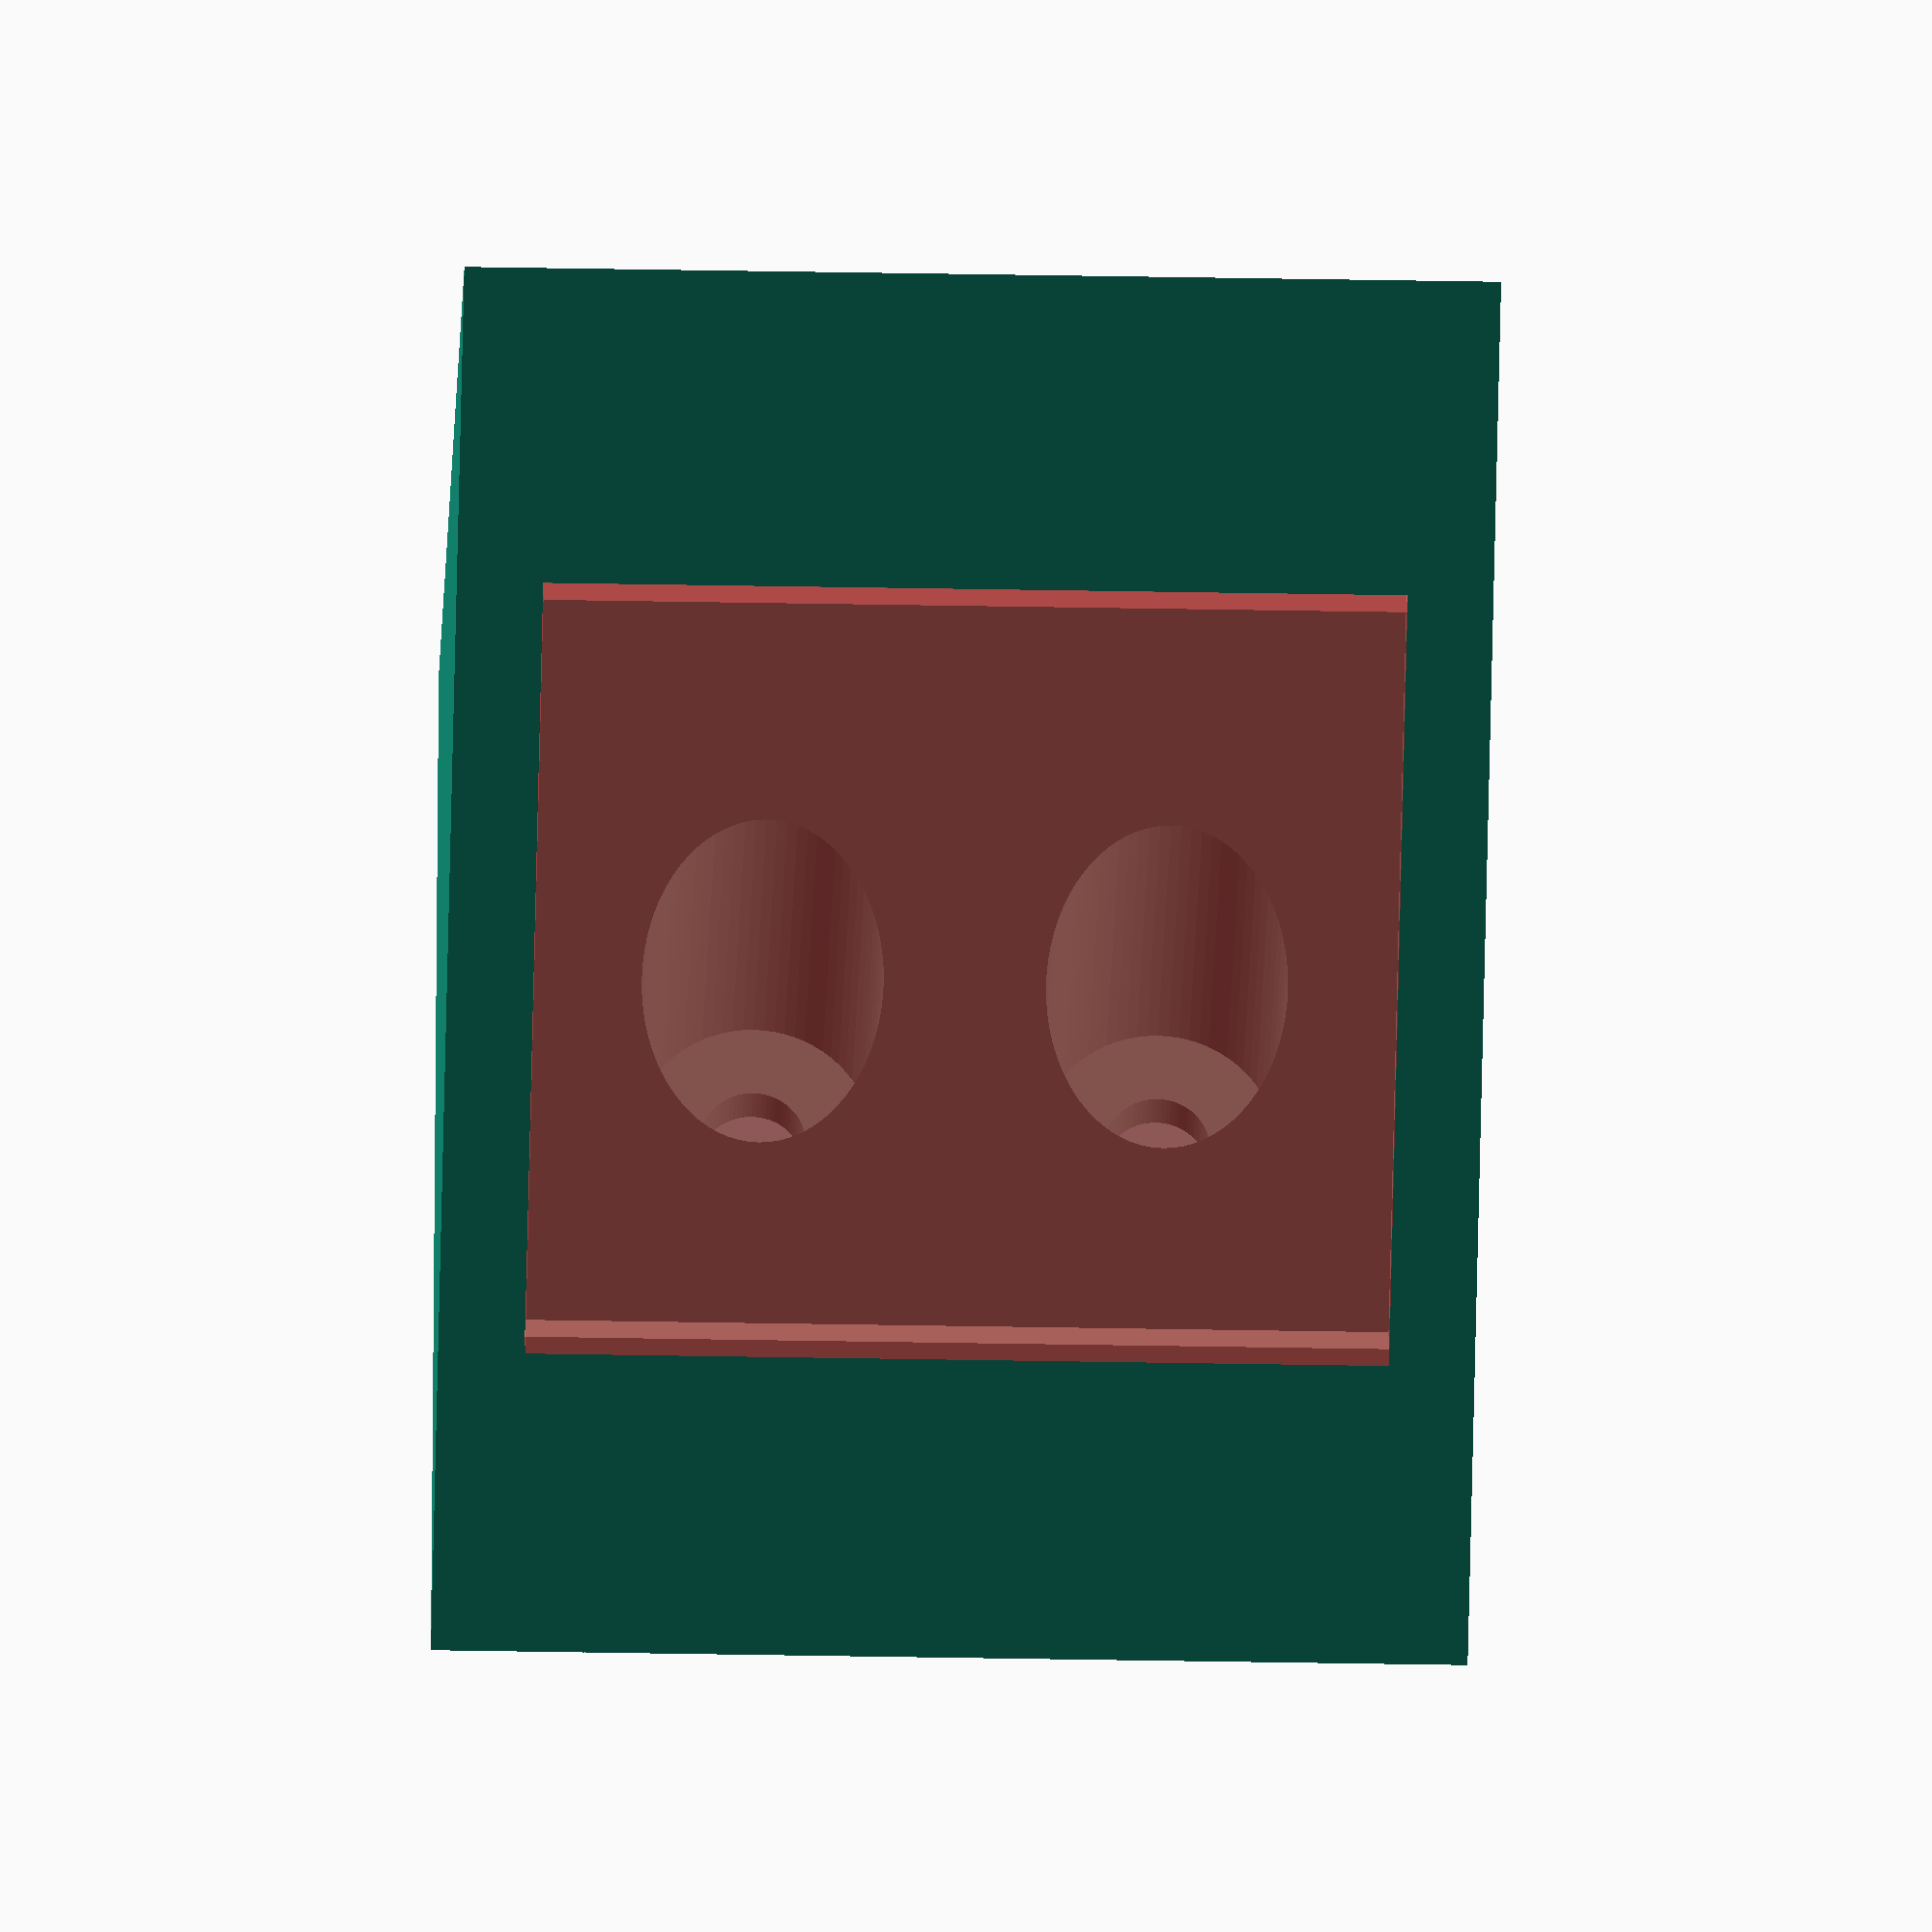
<openscad>

$fs = 0.1;
$fa = 5;
epsilon = 0.1;

dim_base = 30.; // Taille de la base
dim_miroir = 25.; // Taille du miroir
ep_miroir = 2.; // Épaisseur du miroir
diam_trou = 7.; // Diamètre du trou
diam_vis = 3.1; // Diamètre du trou
ep_fond = 2.; // Épaisseur du fond du trou
dist_trous = 18.3; // Distance entre les trous
// distance extérieure 21mm
// diamètre trous 2.7mm

D_min = 150.; // Distance minimale d'approche
D_max = 4000.; // Distance maximale

d_balise = 40.; // Décalage du bas de la balise par rapport au miroir
h_balise = 80.; // Hauteur de la balise

// Calculs
h_min = d_balise;
h_max = d_balise + h_balise;
theta_min = atan(h_min / D_min);
theta_max = atan(h_max / D_max);
theta = (theta_min + theta_max)/2.;

echo("Angle minimal du faisceau sortant");
echo(theta_min);
echo("Angle maximal du faisceau sortant");
echo(theta_max);

phi = 45. + theta / 2.;
echo("Angle du miroir par rapport à l'horizontale");
echo(phi);

module trou() {
    translate([0, 0, ep_fond]) cylinder(r=diam_trou/2., h=dim_base * tan(phi));
    translate([0, 0, -epsilon]) cylinder(r=diam_vis/2., h=dim_base * tan(phi));
}

// Pièce
difference() {
    // Base
    scale(dim_base)
        linear_extrude(height=1, center=false)
        polygon(points=[[0, 0], [0, tan(phi)], [1, 0]], paths = [[0, 1, 2]]);

    // Support miroir
    #translate([dim_base / 2., dim_base * tan(phi)/2., dim_base / 2.])
        rotate([0, 0, 90. - phi])
        cube([ep_miroir, dim_miroir, dim_miroir], center=true);

    translate([dim_base/2., 0, dist_trous/2.]) rotate([-90, 0, 0]) trou();

    translate([dim_base/2., 0, dim_base - dist_trous/2.]) rotate([-90, 0, 0]) trou();
}


</openscad>
<views>
elev=39.6 azim=109.7 roll=88.7 proj=o view=solid
</views>
